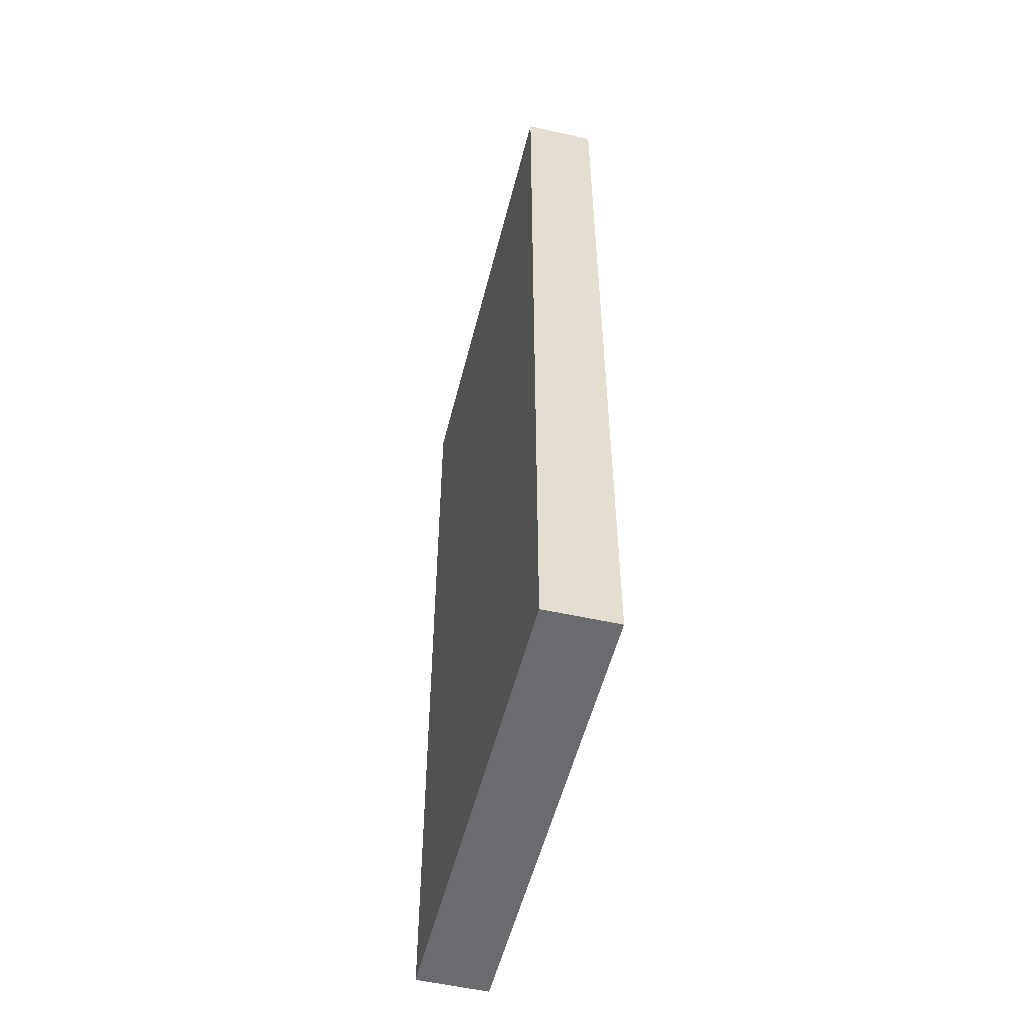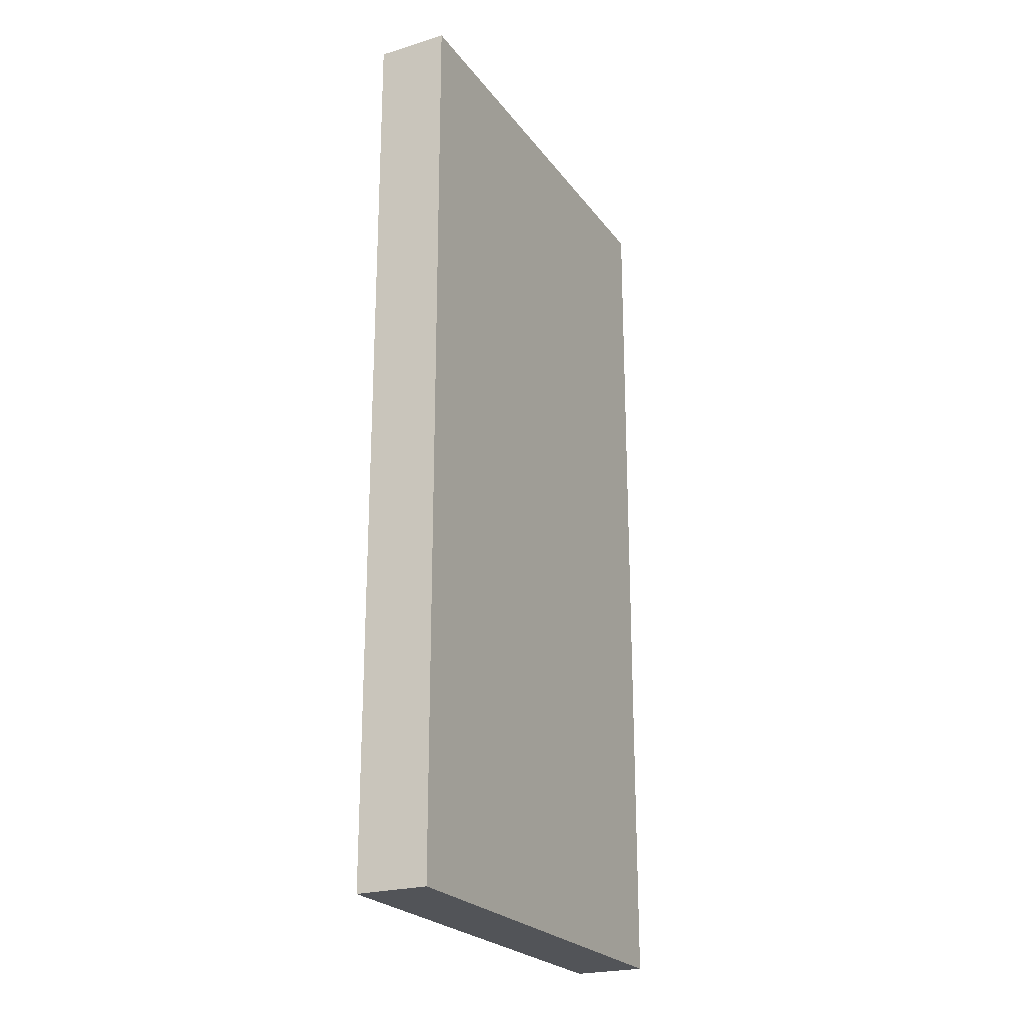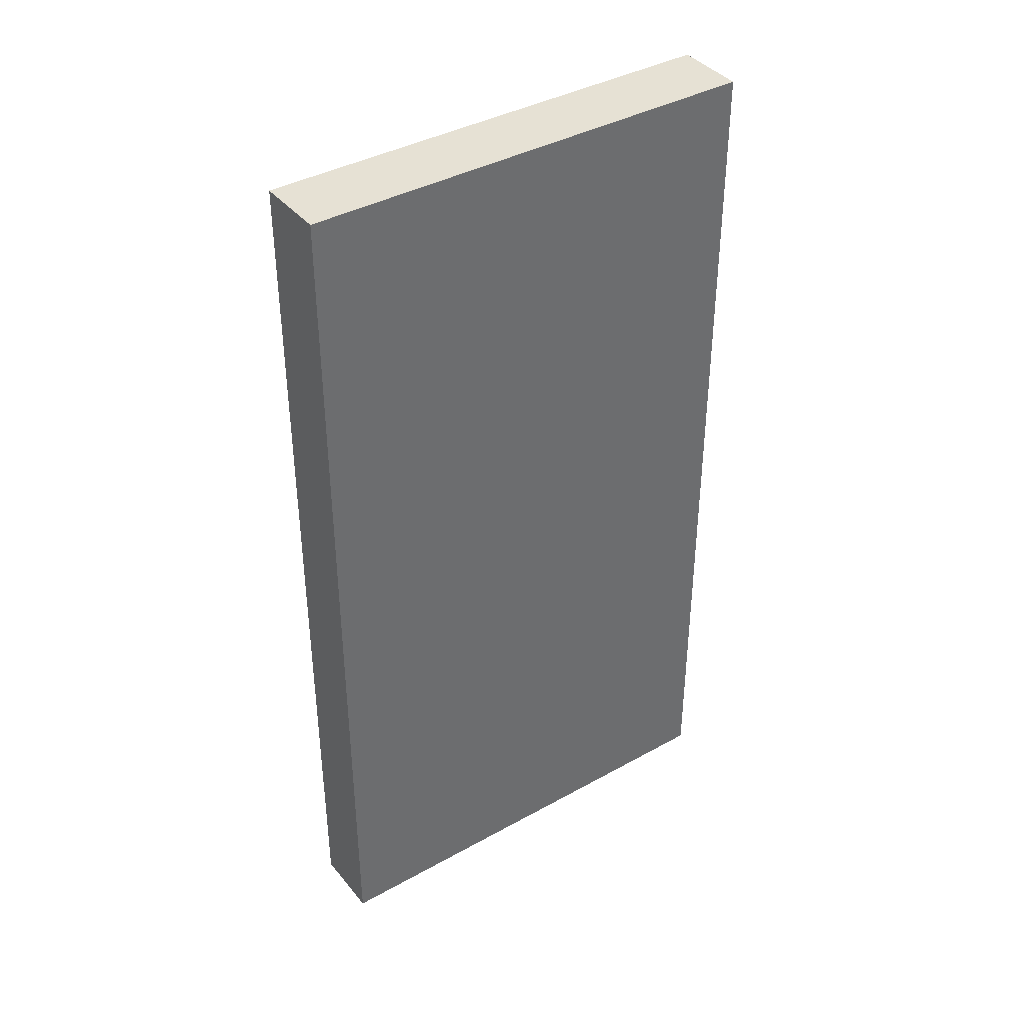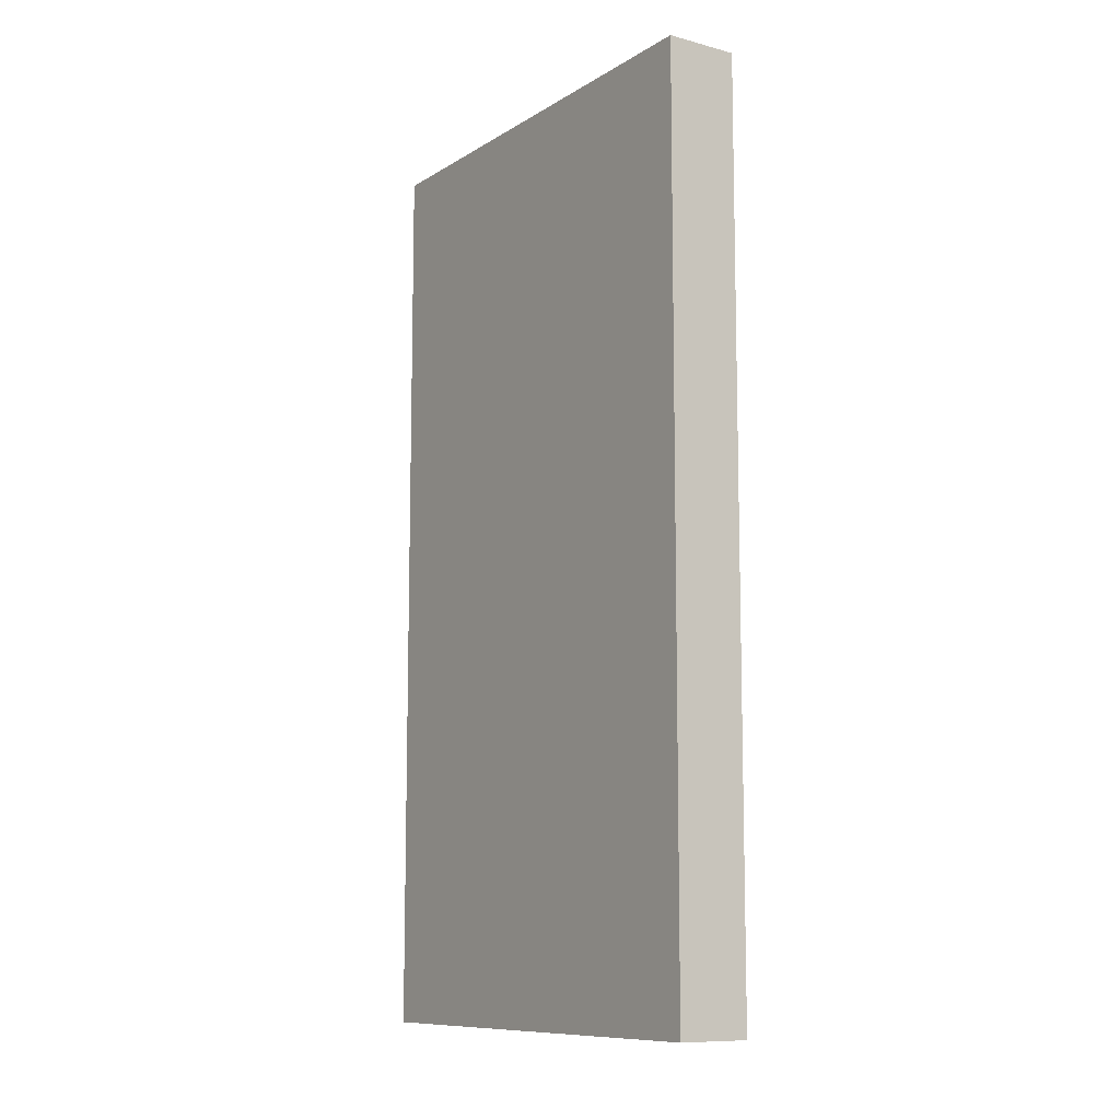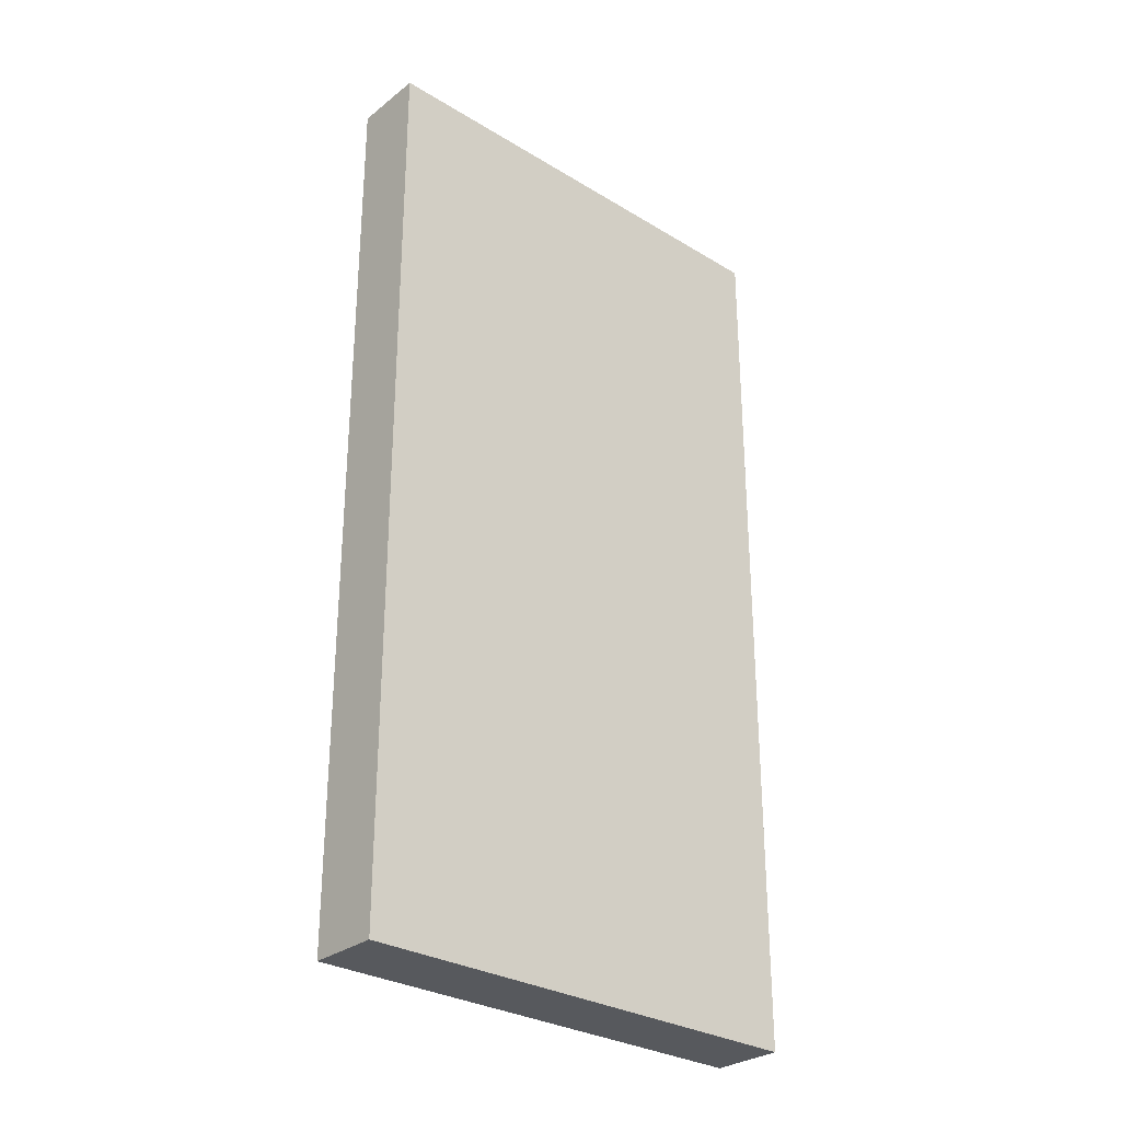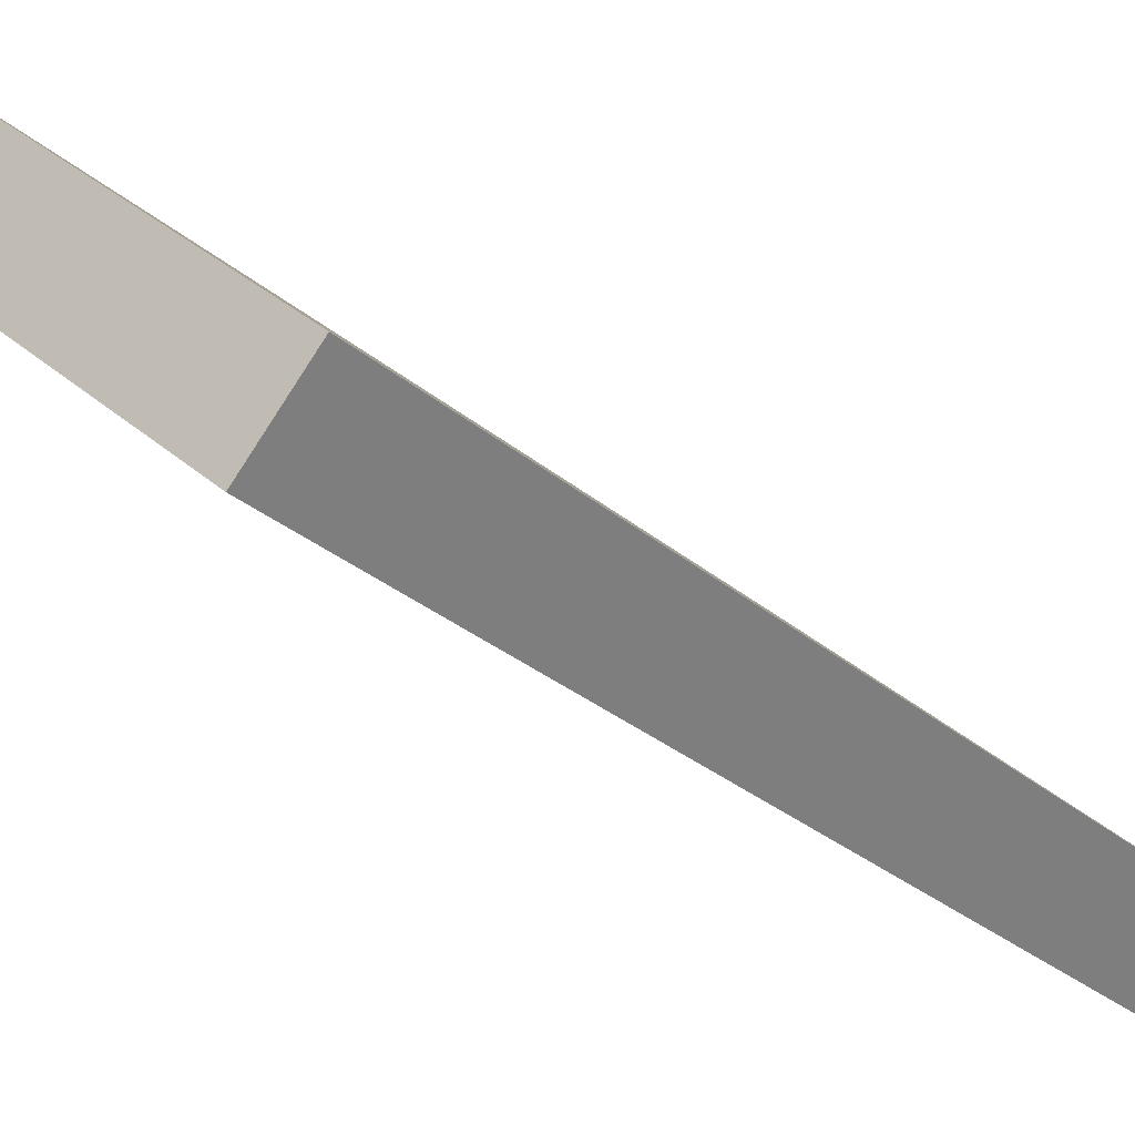
<metadata>
{"format":"obj","ext":"obj","renderer":"f3d","projection":"perspective","resolution":1024,"background":"white","views":[{"elev":-53.4,"azim":-62.9,"up":"+Y"},{"elev":-23.1,"azim":-22.3,"up":"+Y"},{"elev":39.2,"azim":-173.8,"up":"+Y"},{"elev":-10.1,"azim":97.2,"up":"+Y"},{"elev":-29.5,"azim":-0.8,"up":"+Y"},{"elev":-24.9,"azim":34.5,"up":"+Z"}]}
</metadata>
<code>
g default
v -2.451 0 2.881
v -3.182 0 2.024
v 2.435 0 -2.868
v 3.182 0 -2.013
v -2.451 14.27 2.881
v -3.182 14.27 2.024
v 2.435 14.27 -2.868
v 3.182 14.27 -2.013
f 1 2 4
f 3 4 2
f 8 6 5
f 6 8 7
f 2 1 5
f 5 6 2
f 1 4 8
f 8 5 1
f 4 3 7
f 7 8 4
f 3 2 6
f 6 7 3

</code>
